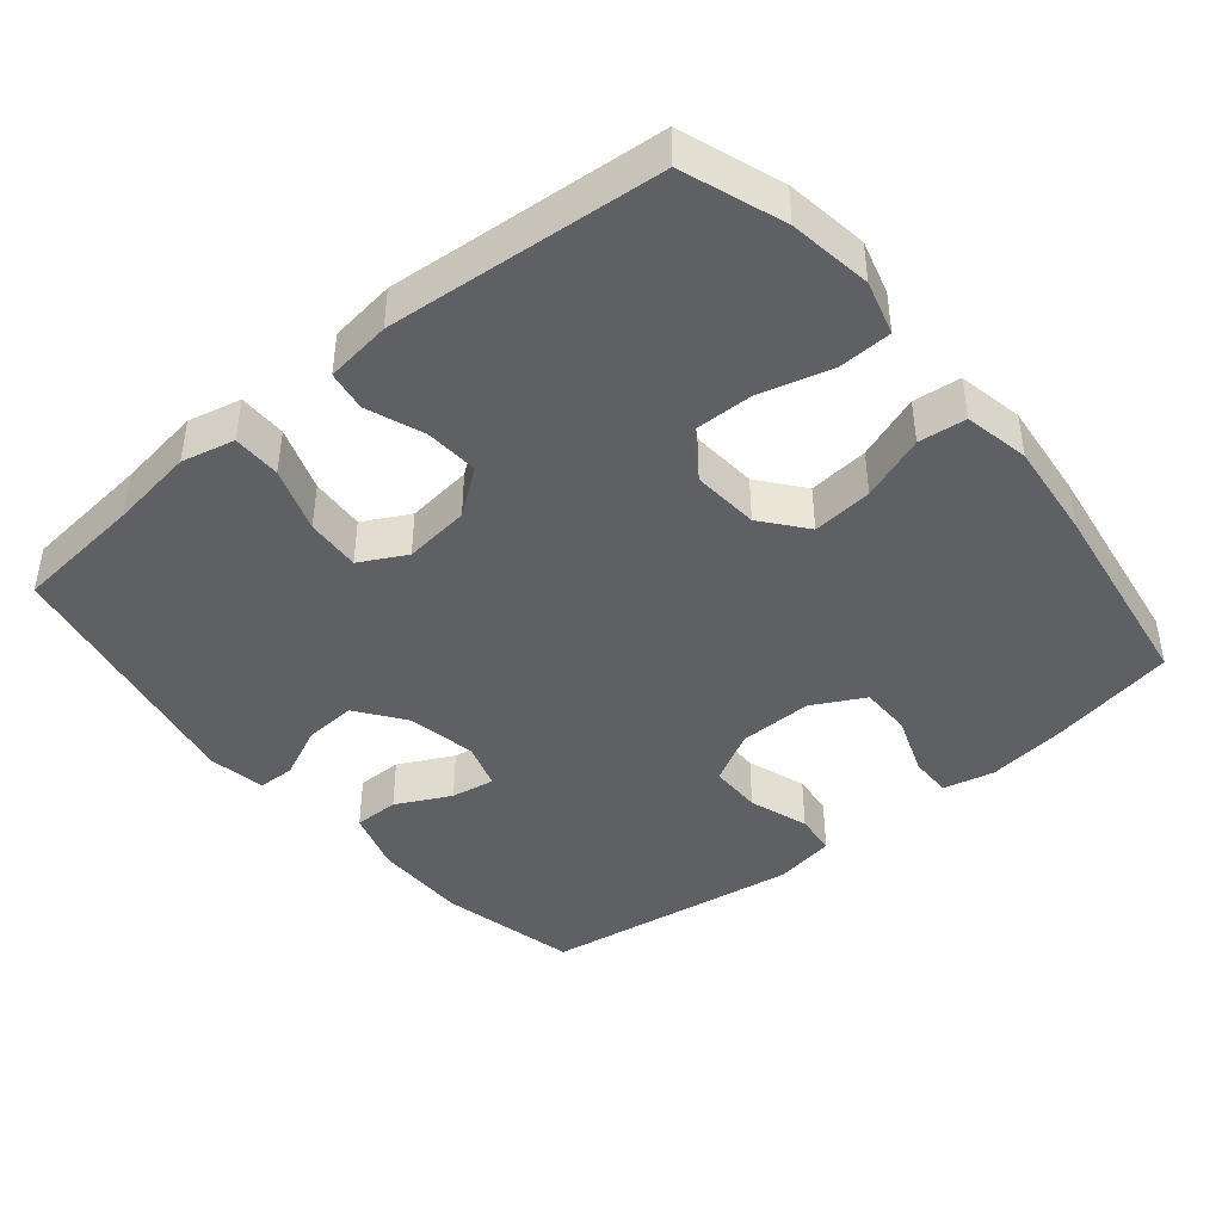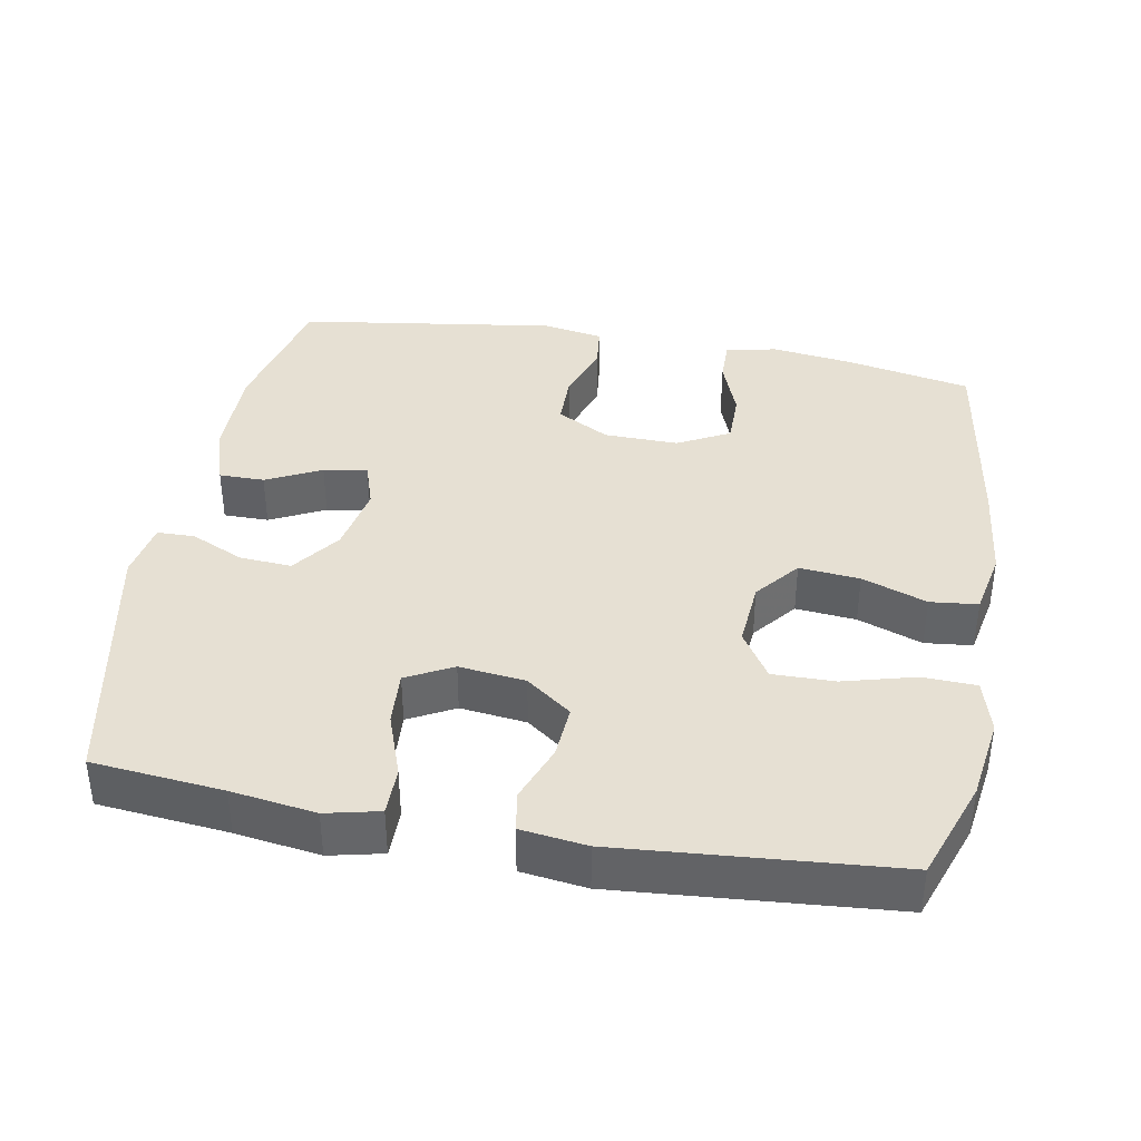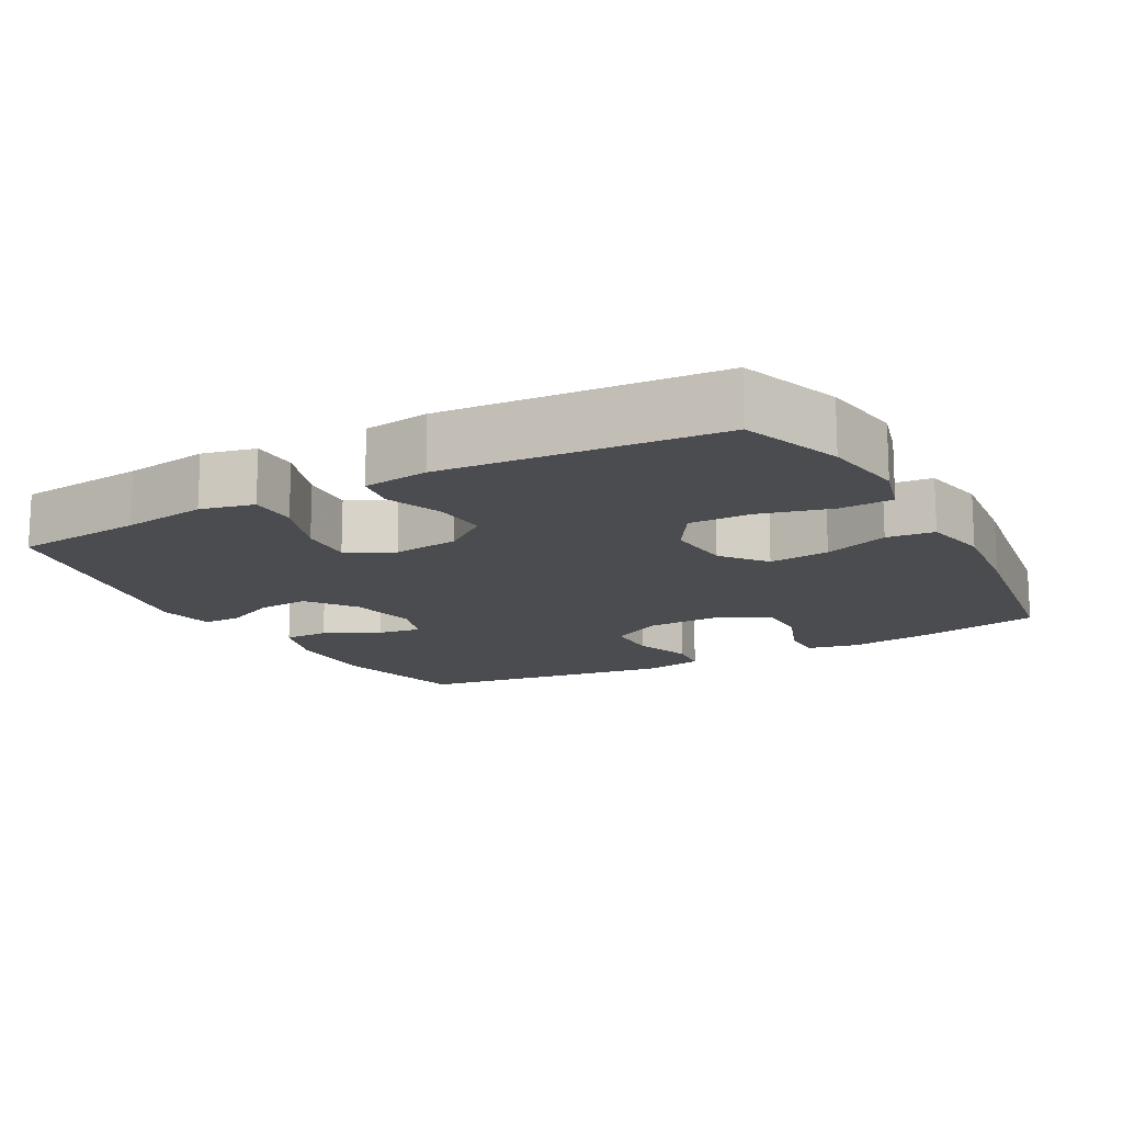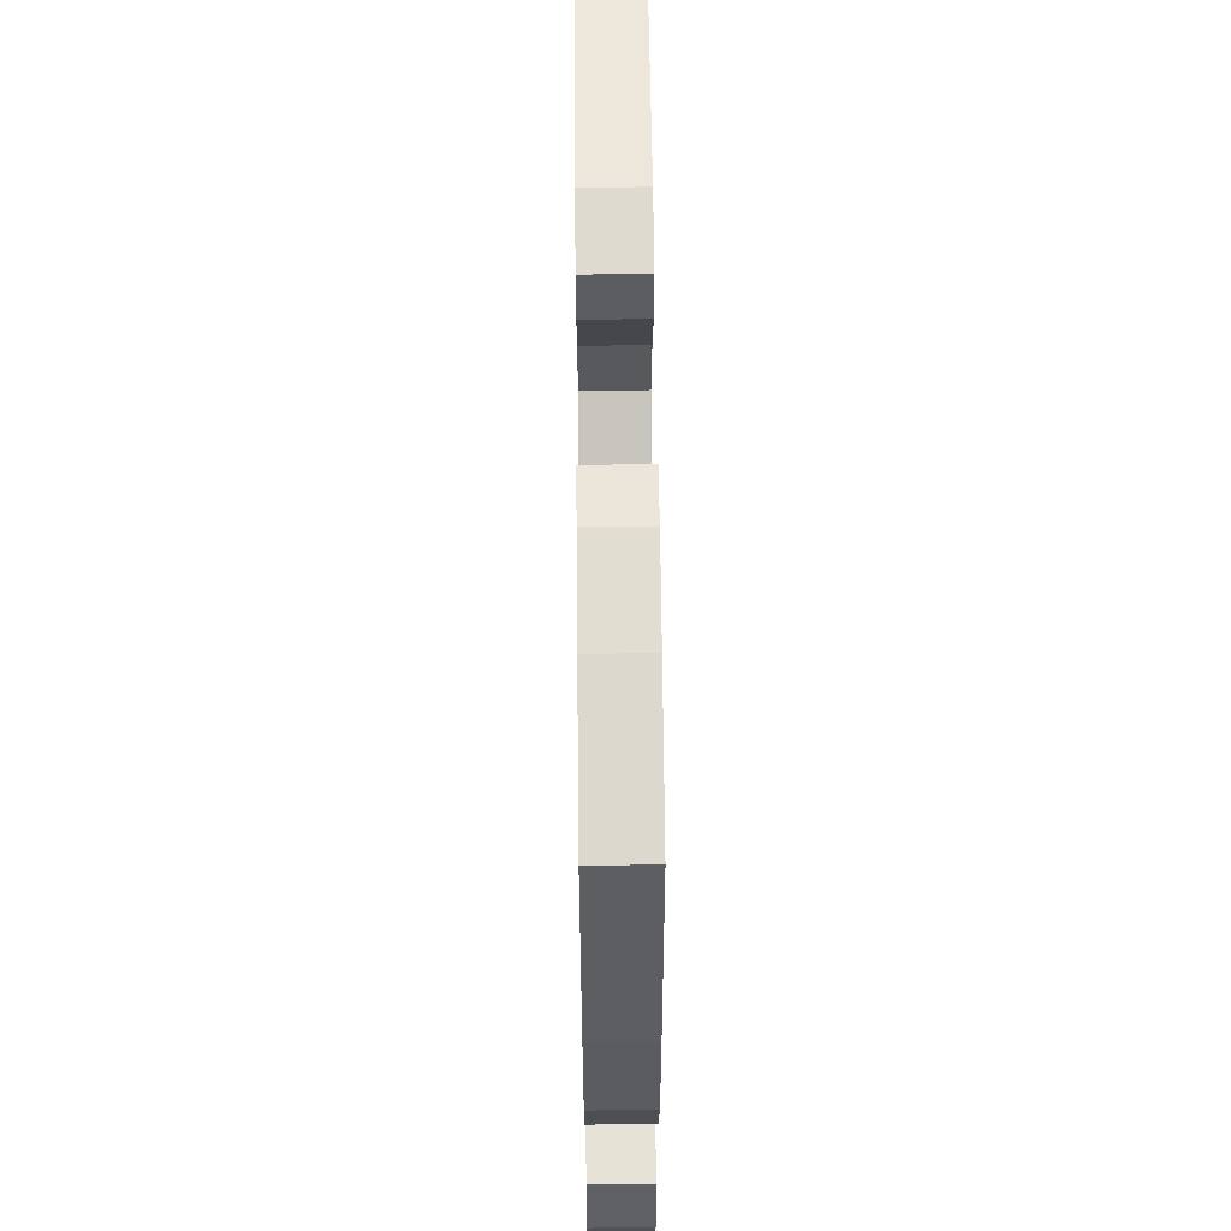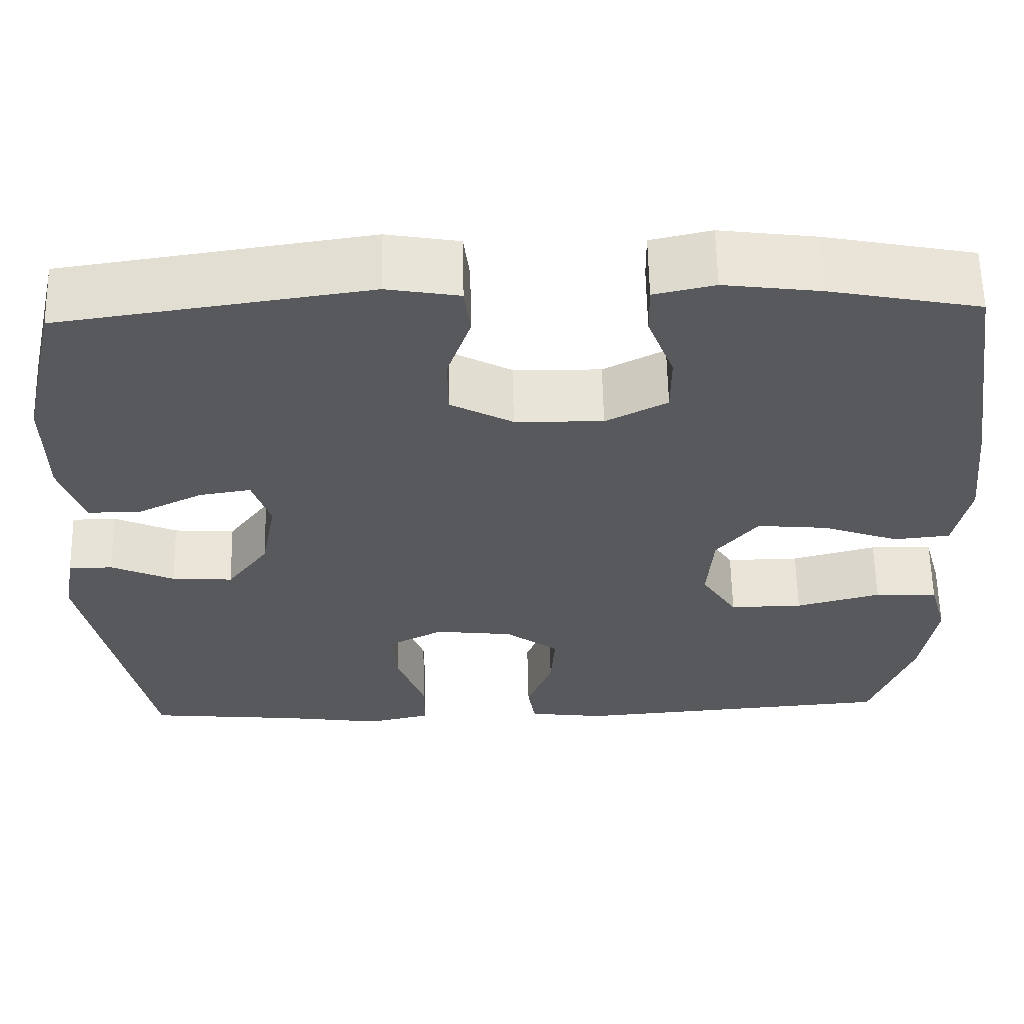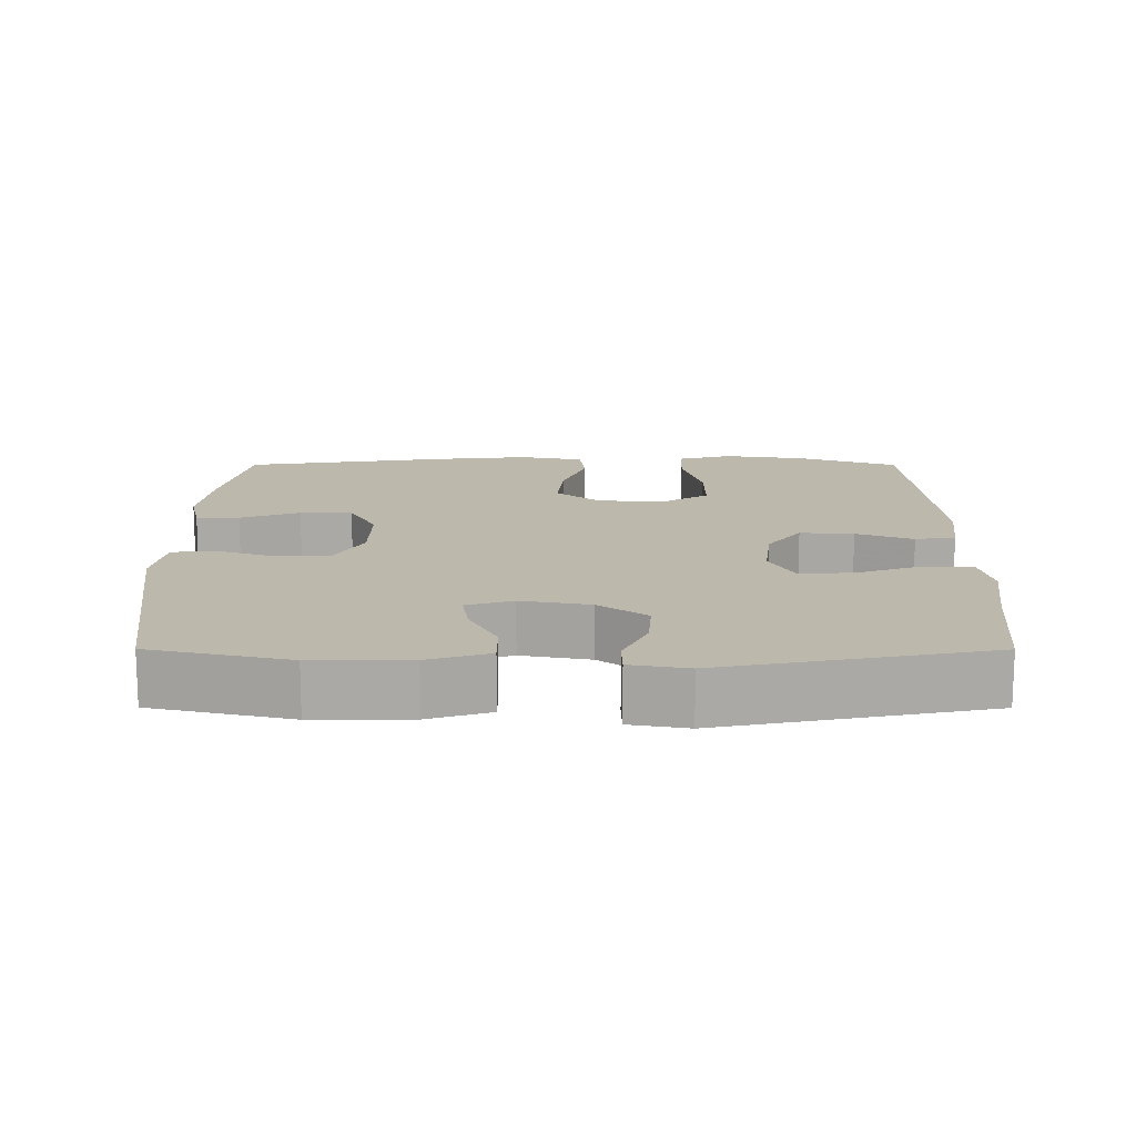
<metadata>
{"format":"obj","ext":"obj","renderer":"f3d","projection":"perspective","resolution":1024,"background":"white","views":[{"elev":-42.8,"azim":-140.4,"up":"+Y"},{"elev":38.4,"azim":-169.7,"up":"+Y"},{"elev":-14.7,"azim":-151.1,"up":"+Y"},{"elev":60.9,"azim":-90.6,"up":"+Z"},{"elev":60.8,"azim":178.8,"up":"+Z"},{"elev":14.7,"azim":90.1,"up":"+Y"}]}
</metadata>
<code>
v 0.5 0.07 -0.5
v 0.319 0.07 -0.518
v 0.202 0.07 -0.535
v 0.128 0.07 -0.518
v 0.128 0.07 -0.451
v 0.16 0.07 -0.361
v 0.165 0.07 -0.285
v 0.101 0.07 -0.251
v 0.009 0.07 -0.262
v -0.054 0.07 -0.309
v -0.049 0.07 -0.384
v -0.019 0.07 -0.463
v -0.028 0.07 -0.519
v -0.119 0.07 -0.531
v -0.5 0.07 -0.5
v -0.55 0.07 -0.36
v -0.567 0.07 -0.245
v -0.546 0.07 -0.17
v -0.472 0.07 -0.167
v -0.372 0.07 -0.194
v -0.286 0.07 -0.195
v -0.244 0.07 -0.129
v -0.251 0.07 -0.036
v -0.3 0.07 0.025
v -0.384 0.07 0.017
v -0.474 0.07 -0.016
v -0.54 0.07 -0.009
v -0.558 0.07 0.082
v -0.543 0.07 0.219
v -0.5 0.07 0.5
v -0.325 0.07 0.535
v -0.212 0.07 0.55
v -0.141 0.07 0.534
v -0.142 0.07 0.474
v -0.173 0.07 0.391
v -0.173 0.07 0.318
v -0.101 0.07 0.28
v 0.002 0.07 0.282
v 0.075 0.07 0.322
v 0.076 0.07 0.396
v 0.048 0.07 0.479
v 0.055 0.07 0.538
v 0.14 0.07 0.553
v 0.5 0.07 0.5
v 0.544 0.07 0.308
v 0.543 0.07 0.174
v 0.516 0.07 0.089
v 0.453 0.07 0.089
v 0.377 0.07 0.127
v 0.316 0.07 0.137
v 0.295 0.07 0.072
v 0.313 0.07 -0.024
v 0.362 0.07 -0.091
v 0.434 0.07 -0.086
v 0.508 0.07 -0.052
v 0.56 0.07 -0.053
v 0.574 0.07 -0.133
v 0.5 0 -0.5
v 0.319 0 -0.518
v 0.202 0 -0.535
v 0.128 0 -0.518
v 0.128 0 -0.451
v 0.16 0 -0.361
v 0.165 0 -0.285
v 0.101 0 -0.251
v 0.009 0 -0.262
v -0.054 0 -0.309
v -0.049 0 -0.384
v -0.019 0 -0.463
v -0.028 0 -0.519
v -0.119 0 -0.531
v -0.5 0 -0.5
v -0.55 0 -0.36
v -0.567 0 -0.245
v -0.546 0 -0.17
v -0.472 0 -0.167
v -0.372 0 -0.194
v -0.286 0 -0.195
v -0.244 0 -0.129
v -0.251 0 -0.036
v -0.3 0 0.025
v -0.384 0 0.017
v -0.474 0 -0.016
v -0.54 0 -0.009
v -0.558 0 0.082
v -0.543 0 0.219
v -0.5 0 0.5
v -0.325 0 0.535
v -0.212 0 0.55
v -0.141 0 0.534
v -0.142 0 0.474
v -0.173 0 0.391
v -0.173 0 0.318
v -0.101 0 0.28
v 0.002 0 0.282
v 0.075 0 0.322
v 0.076 0 0.396
v 0.048 0 0.479
v 0.055 0 0.538
v 0.14 0 0.553
v 0.5 0 0.5
v 0.544 0 0.308
v 0.543 0 0.174
v 0.516 0 0.089
v 0.453 0 0.089
v 0.377 0 0.127
v 0.316 0 0.137
v 0.295 0 0.072
v 0.313 0 -0.024
v 0.362 0 -0.091
v 0.434 0 -0.086
v 0.508 0 -0.052
v 0.56 0 -0.053
v 0.574 0 -0.133
f 57 1 2
f 56 57 2
f 55 56 2
f 54 55 2
f 4 5 6
f 3 4 6
f 2 3 6
f 54 2 6
f 53 54 6
f 52 53 6 7
f 51 52 7 8
f 50 51 8 9
f 47 48 49
f 46 47 49
f 45 46 49
f 44 45 49
f 43 44 49
f 42 43 49
f 41 42 49
f 40 41 49
f 39 40 49 50
f 50 9 10
f 39 50 10
f 38 39 10
f 33 34 35
f 32 33 35
f 31 32 35
f 30 31 35
f 29 30 35
f 28 29 35
f 27 28 35
f 26 27 35
f 25 26 35
f 24 25 35 36
f 23 24 36 37
f 18 19 20
f 17 18 20
f 16 17 20
f 15 16 20
f 14 15 20
f 13 14 20
f 12 13 20
f 11 12 20
f 10 11 20 21
f 37 38 10
f 23 37 10
f 22 23 10
f 10 21 22
f 59 58 114
f 59 114 113
f 59 113 112
f 59 112 111
f 63 62 61
f 63 61 60
f 63 60 59
f 63 59 111
f 63 111 110
f 64 63 110 109
f 65 64 109 108
f 66 65 108 107
f 106 105 104
f 106 104 103
f 106 103 102
f 106 102 101
f 106 101 100
f 106 100 99
f 106 99 98
f 106 98 97
f 107 106 97 96
f 67 66 107
f 67 107 96
f 67 96 95
f 92 91 90
f 92 90 89
f 92 89 88
f 92 88 87
f 92 87 86
f 92 86 85
f 92 85 84
f 92 84 83
f 92 83 82
f 93 92 82 81
f 94 93 81 80
f 77 76 75
f 77 75 74
f 77 74 73
f 77 73 72
f 77 72 71
f 77 71 70
f 77 70 69
f 77 69 68
f 78 77 68 67
f 67 95 94
f 67 94 80
f 67 80 79
f 79 78 67
f 1 58 59 2
f 2 59 60 3
f 3 60 61 4
f 4 61 62 5
f 5 62 63 6
f 6 63 64 7
f 7 64 65 8
f 8 65 66 9
f 9 66 67 10
f 10 67 68 11
f 11 68 69 12
f 12 69 70 13
f 13 70 71 14
f 14 71 72 15
f 15 72 73 16
f 16 73 74 17
f 17 74 75 18
f 18 75 76 19
f 19 76 77 20
f 20 77 78 21
f 21 78 79 22
f 22 79 80 23
f 23 80 81 24
f 24 81 82 25
f 25 82 83 26
f 26 83 84 27
f 27 84 85 28
f 28 85 86 29
f 29 86 87 30
f 30 87 88 31
f 31 88 89 32
f 32 89 90 33
f 33 90 91 34
f 34 91 92 35
f 35 92 93 36
f 36 93 94 37
f 37 94 95 38
f 38 95 96 39
f 39 96 97 40
f 40 97 98 41
f 41 98 99 42
f 42 99 100 43
f 43 100 101 44
f 44 101 102 45
f 45 102 103 46
f 46 103 104 47
f 47 104 105 48
f 48 105 106 49
f 49 106 107 50
f 50 107 108 51
f 51 108 109 52
f 52 109 110 53
f 53 110 111 54
f 54 111 112 55
f 55 112 113 56
f 56 113 114 57
f 57 114 58 1

</code>
